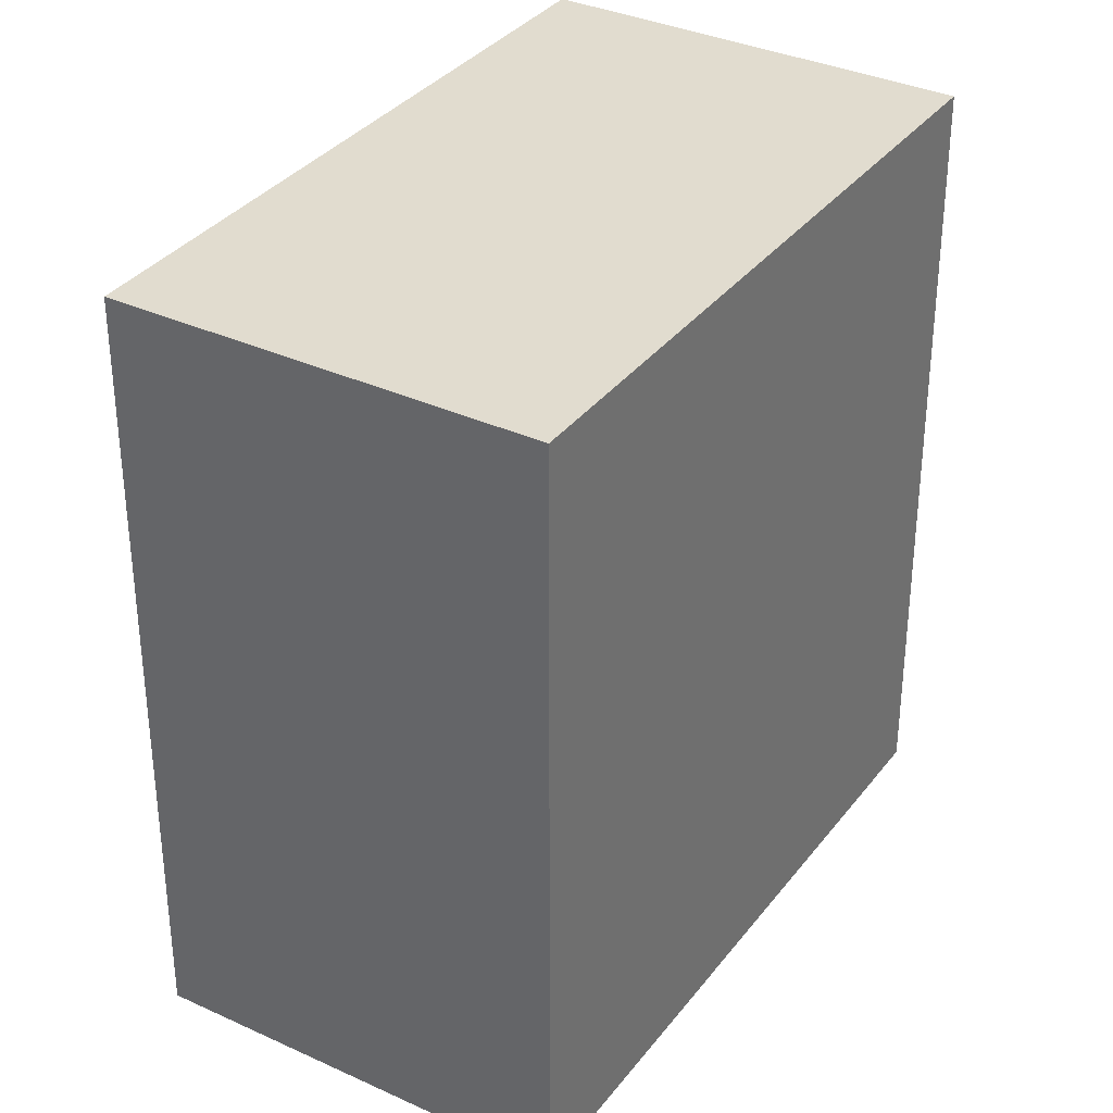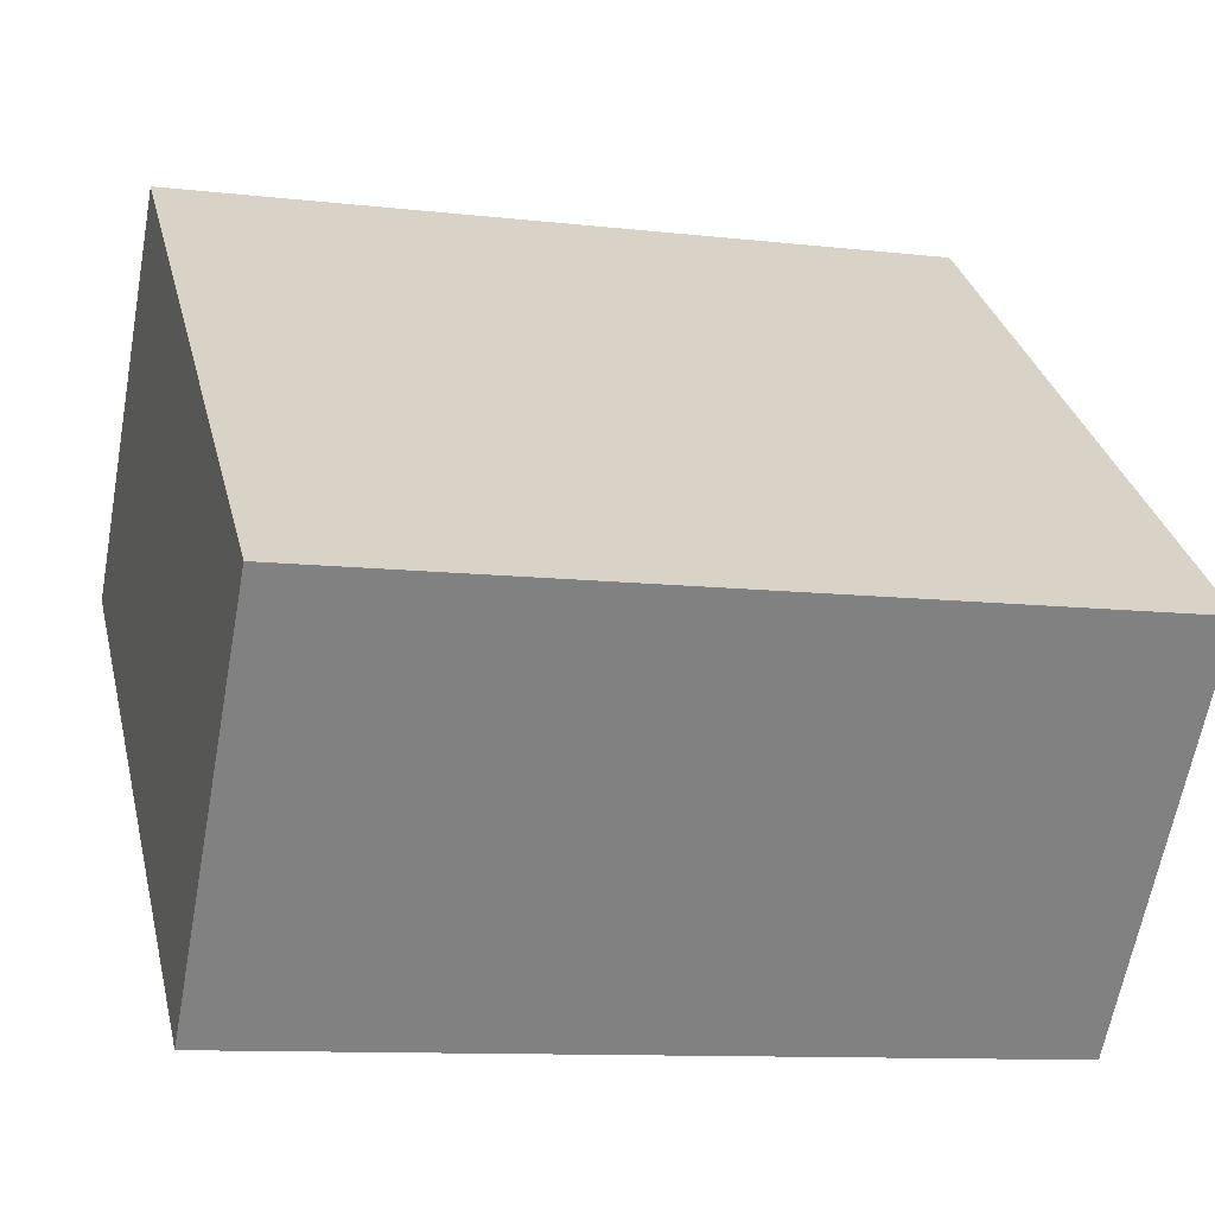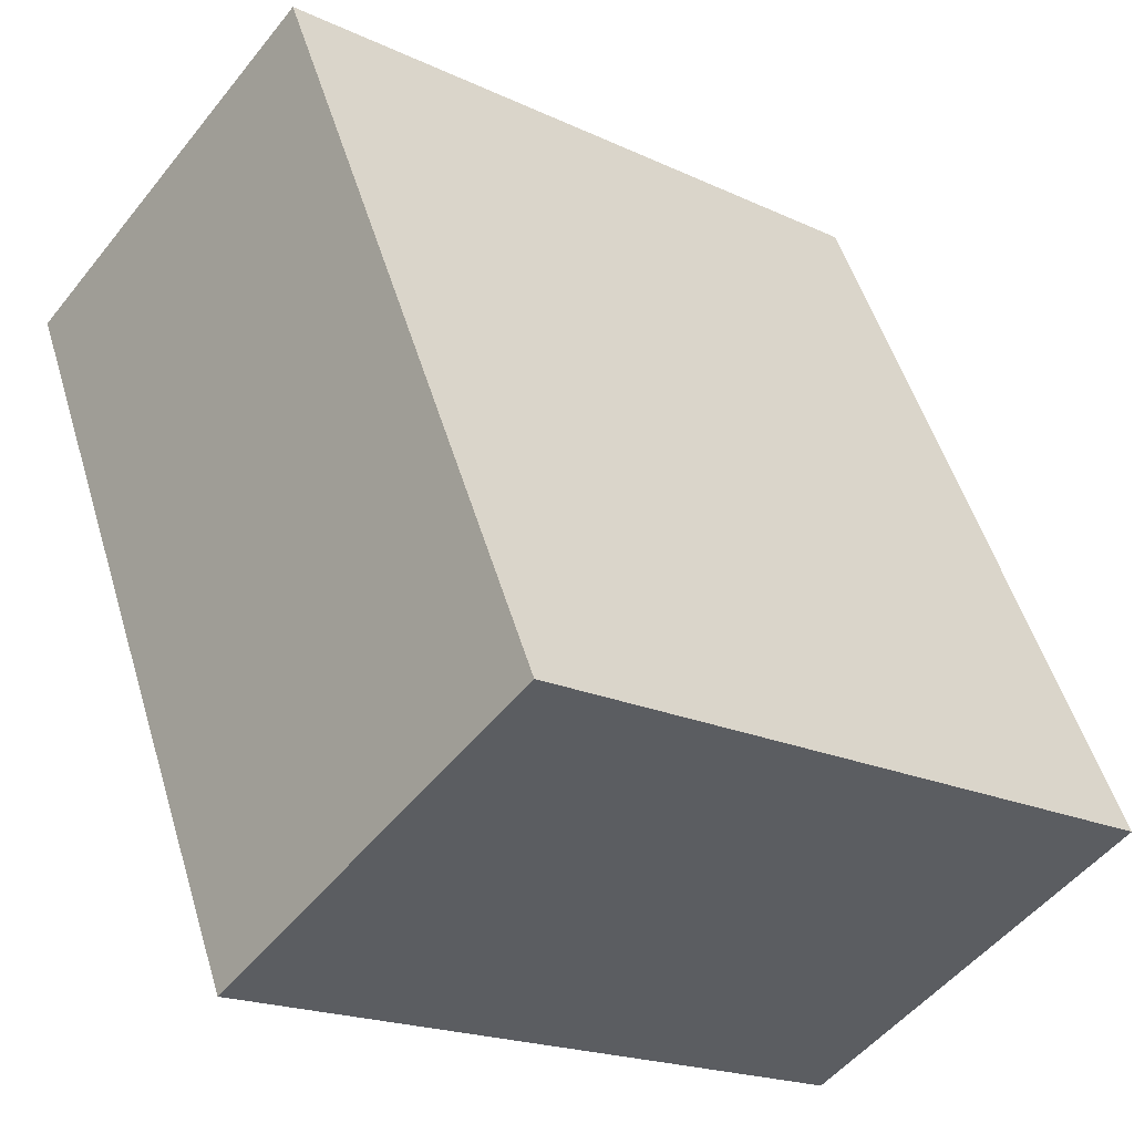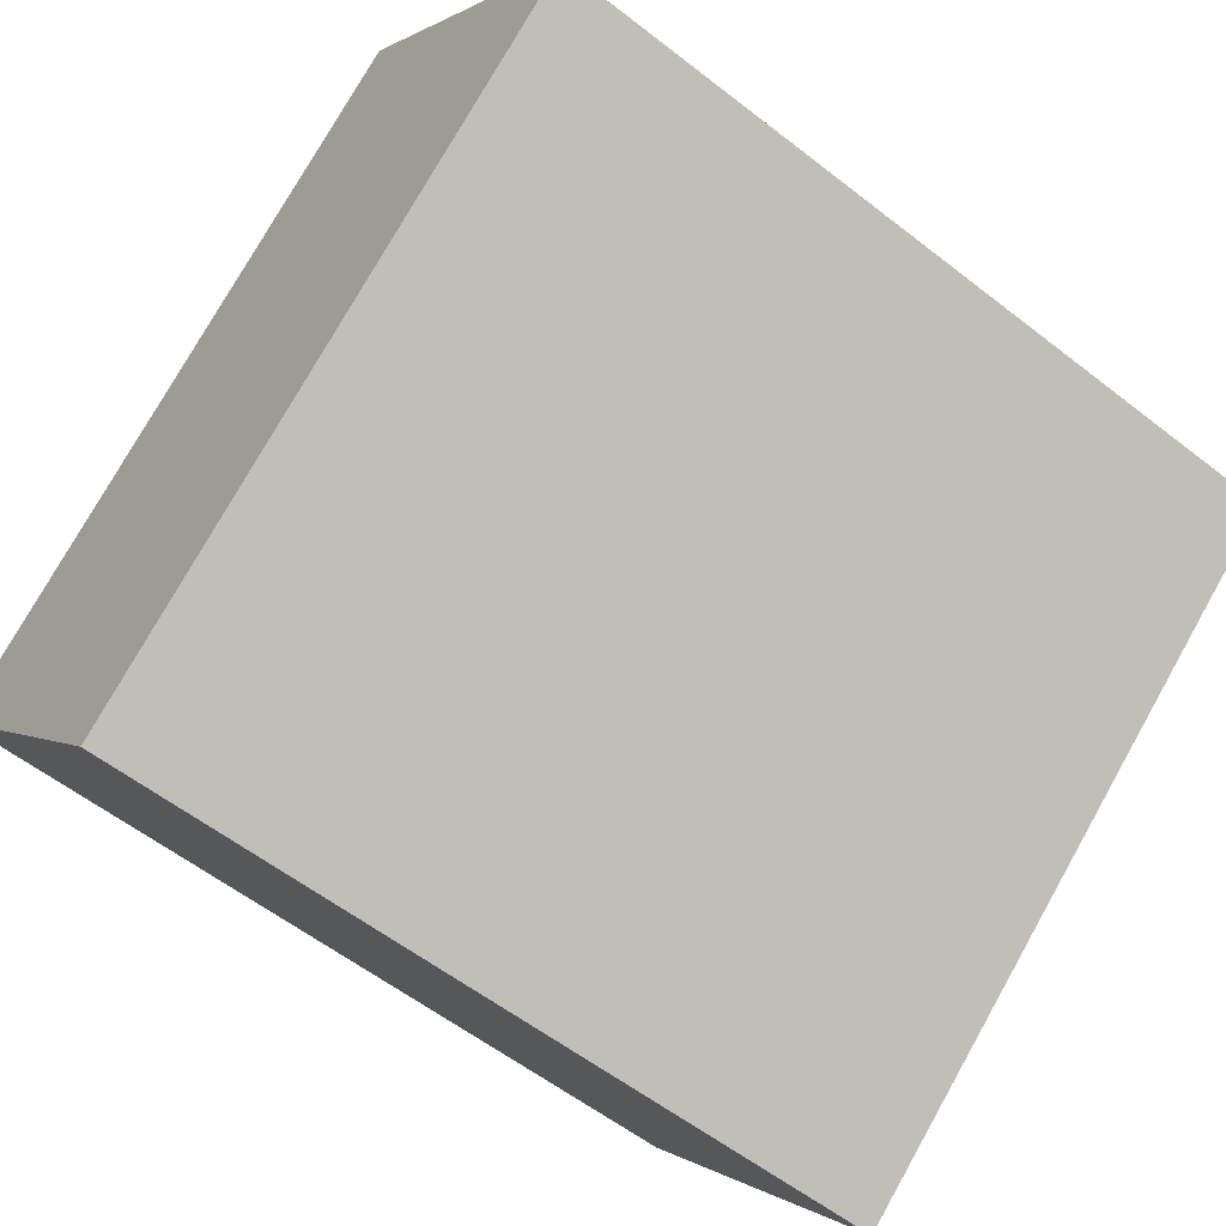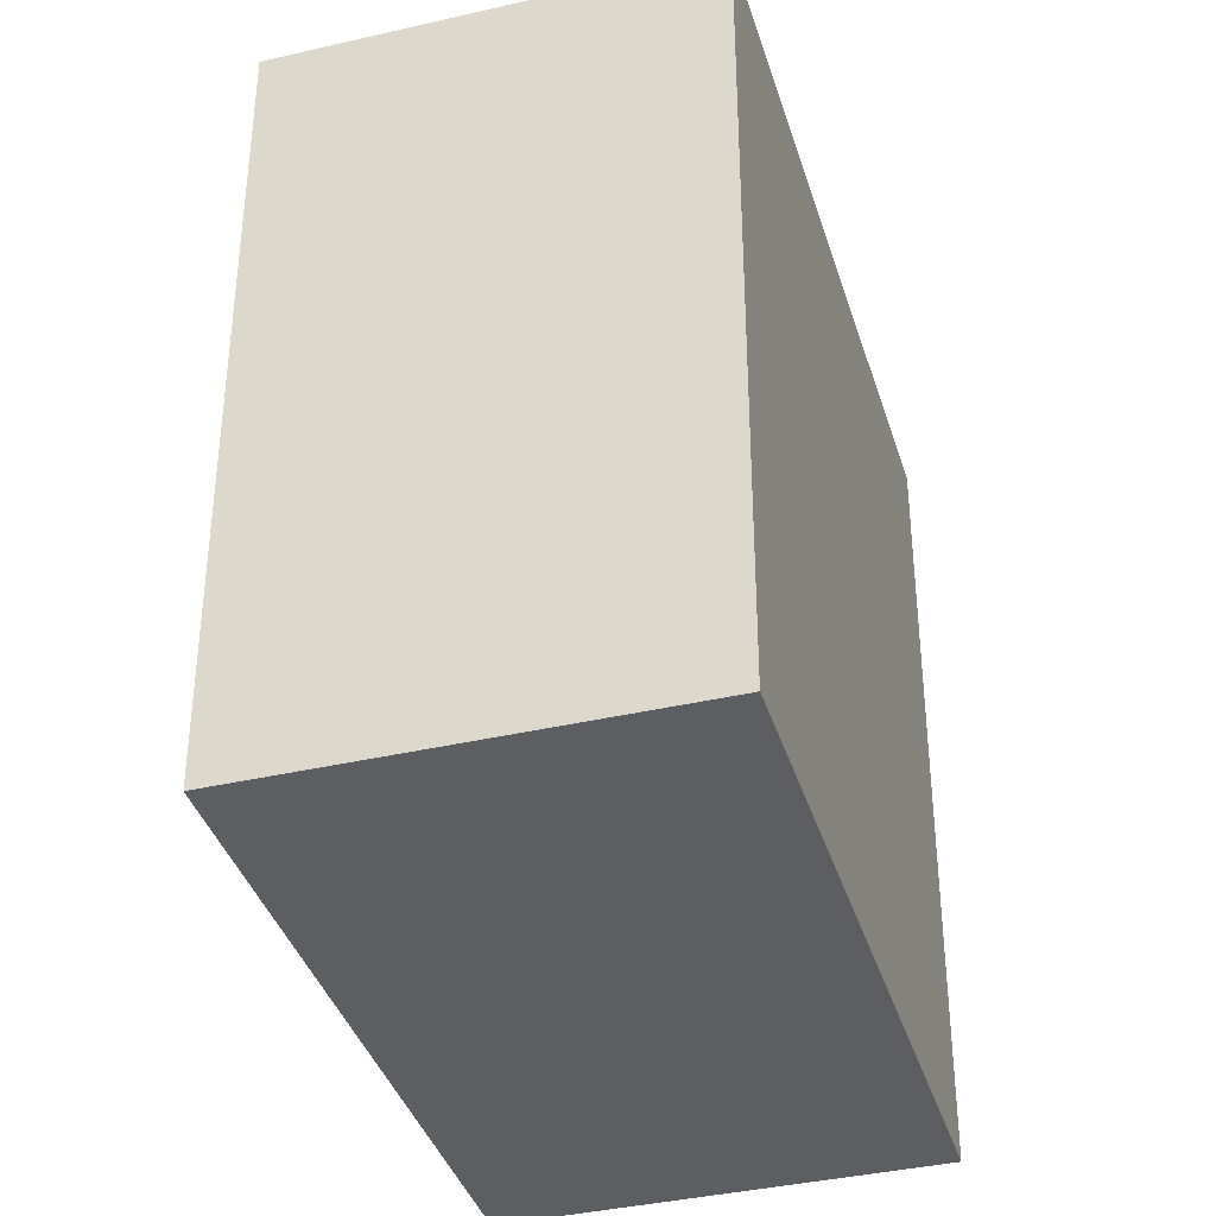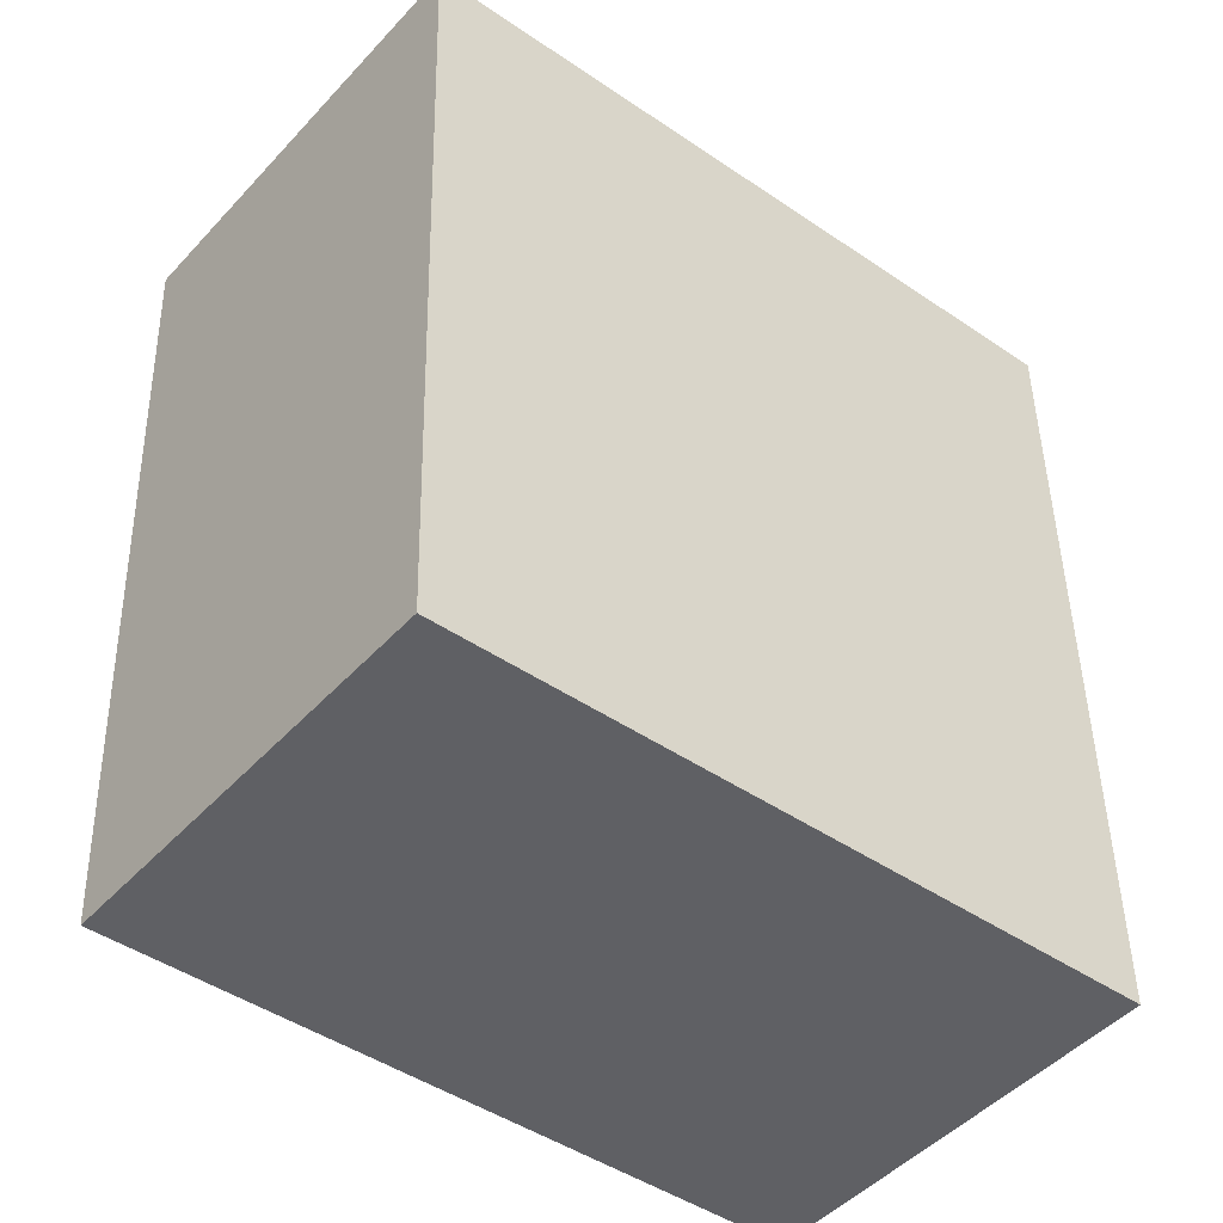
<metadata>
{"format":"obj","ext":"obj","renderer":"f3d","projection":"perspective","resolution":1024,"background":"white","views":[{"elev":34.5,"azim":-97.4,"up":"+Y"},{"elev":-10.4,"azim":-106.4,"up":"+Z"},{"elev":51.8,"azim":163.4,"up":"+Z"},{"elev":-57.1,"azim":50.8,"up":"+Z"},{"elev":-38.1,"azim":67.2,"up":"+Y"},{"elev":45.1,"azim":178.9,"up":"+Z"}]}
</metadata>
<code>
v  0 3.826 2.343e-16
v  4.052 3.826 0.584
v  1.332 3.826 -1.634
v  2.72 3.826 2.218
v  4.052 -3.576e-17 0.584
v  1.332 1.001e-16 -1.634
v  0 0 0
v  2.72 -1.358e-16 2.218
g defaultobject
f 1 2 3
f 2 1 4
f 5 3 2
f 3 5 6
f 6 1 3
f 1 6 7
f 7 4 1
f 4 7 8
f 8 2 4
f 2 8 5
f 5 7 6
f 7 5 8

</code>
